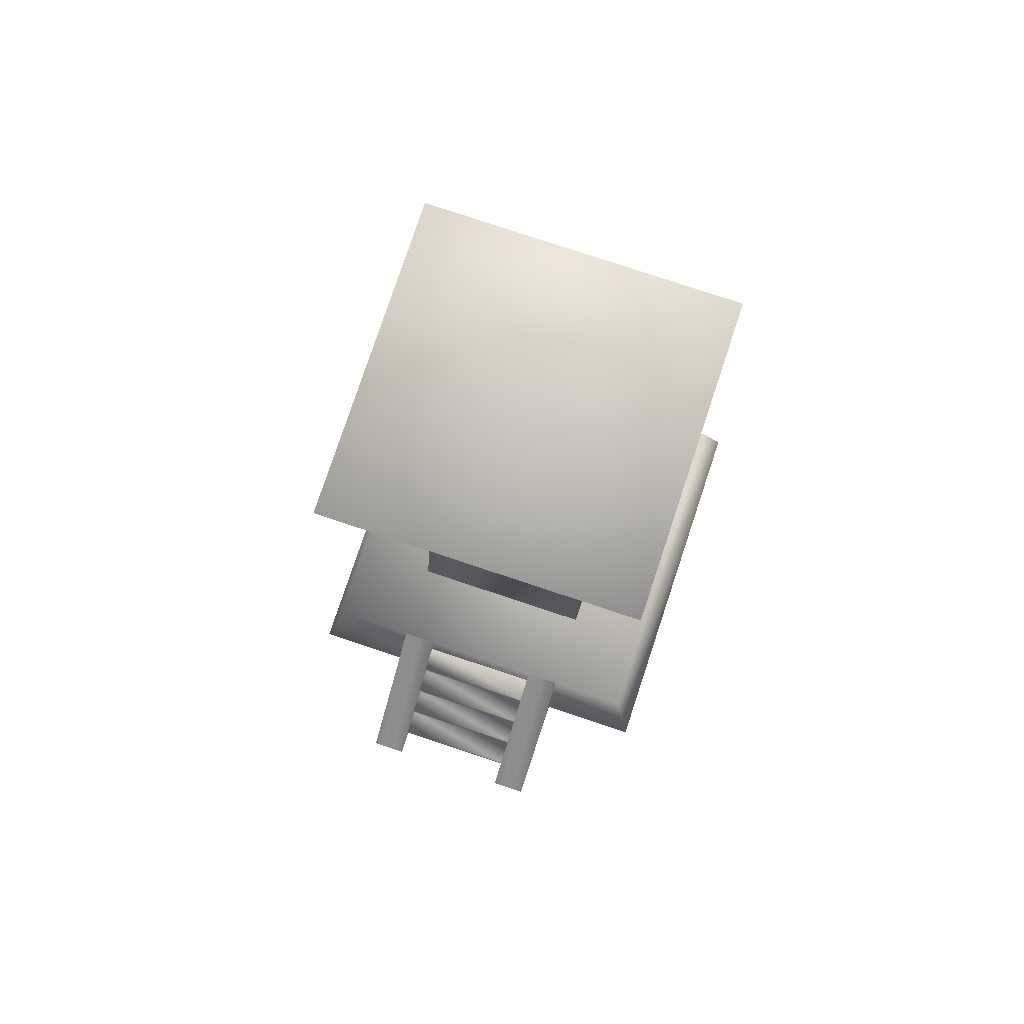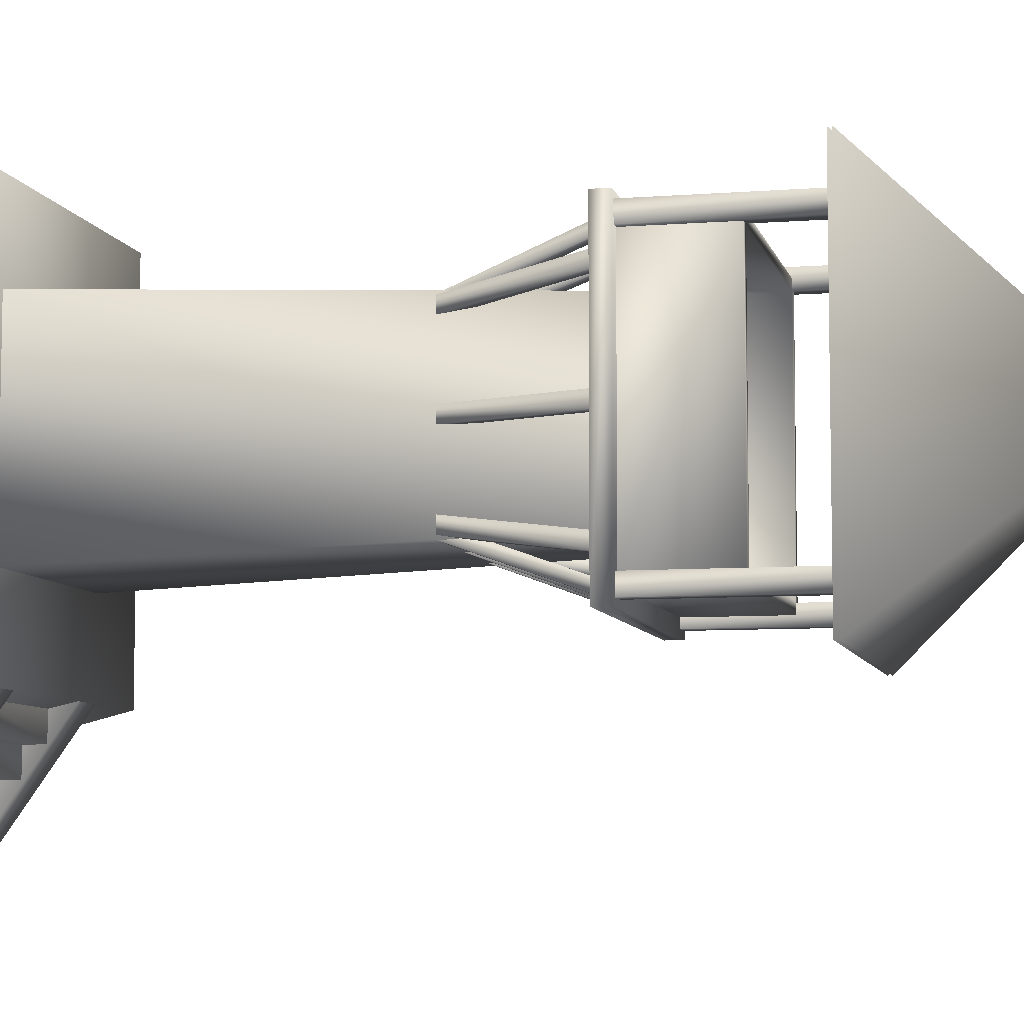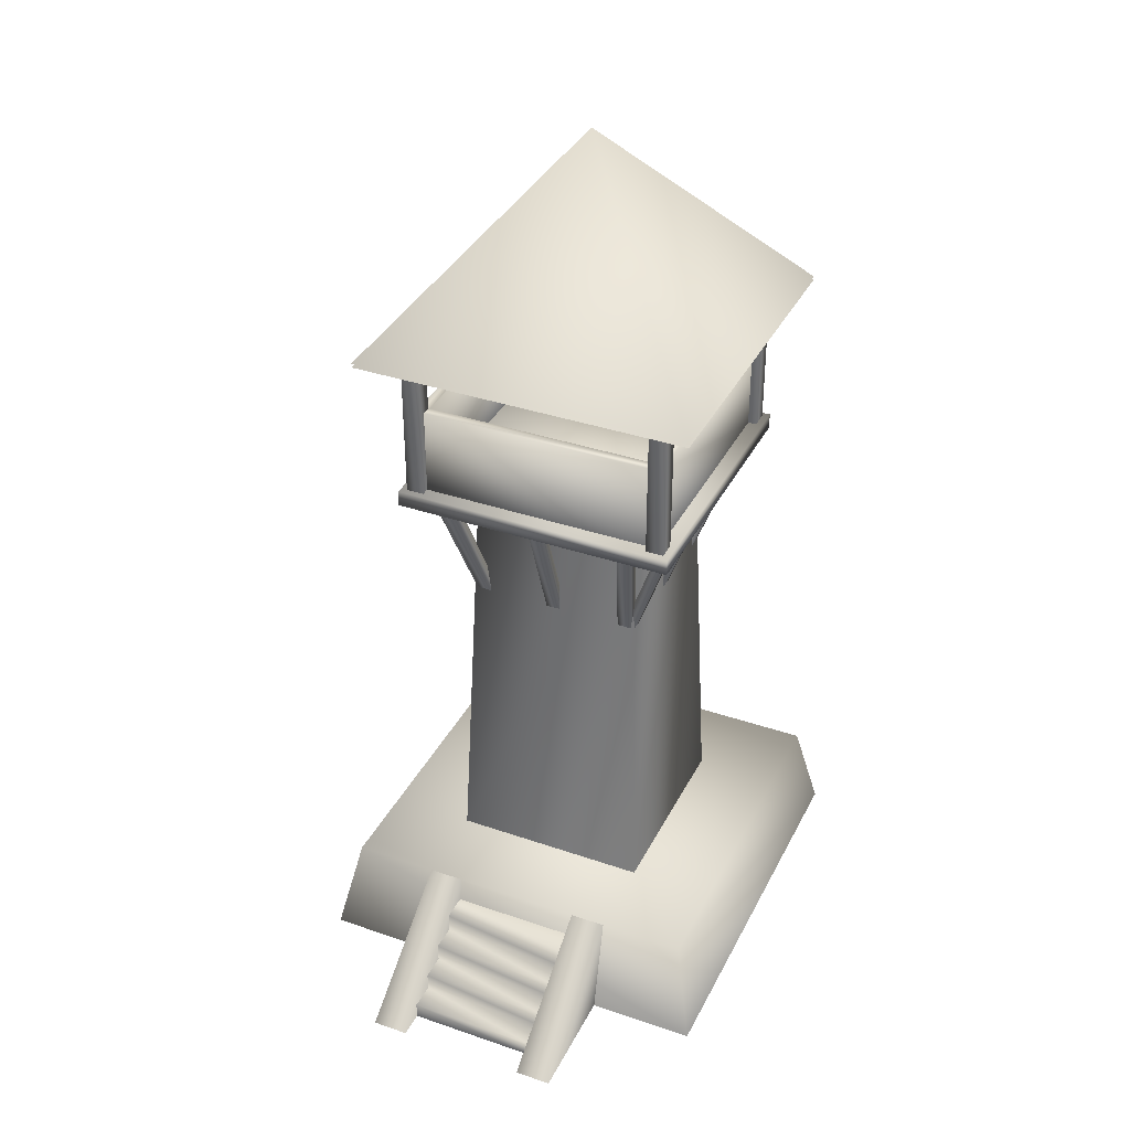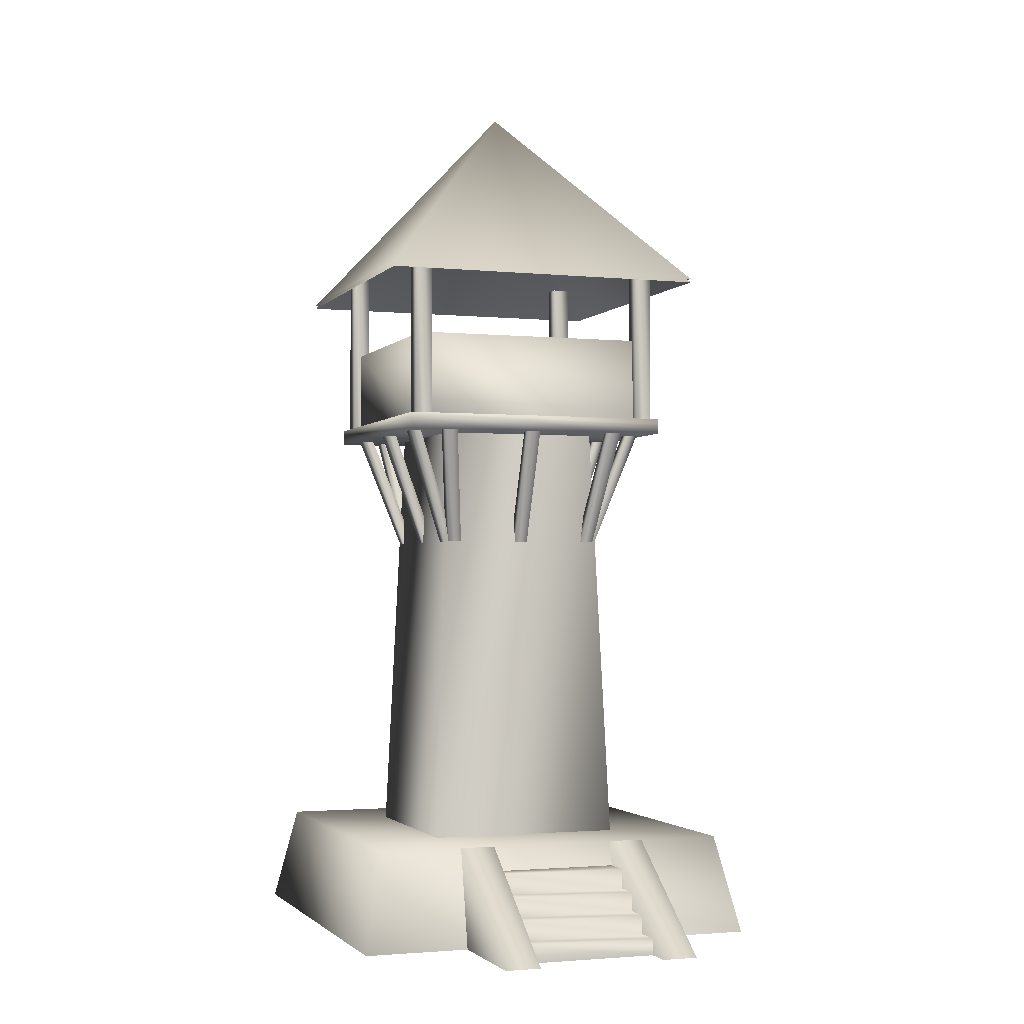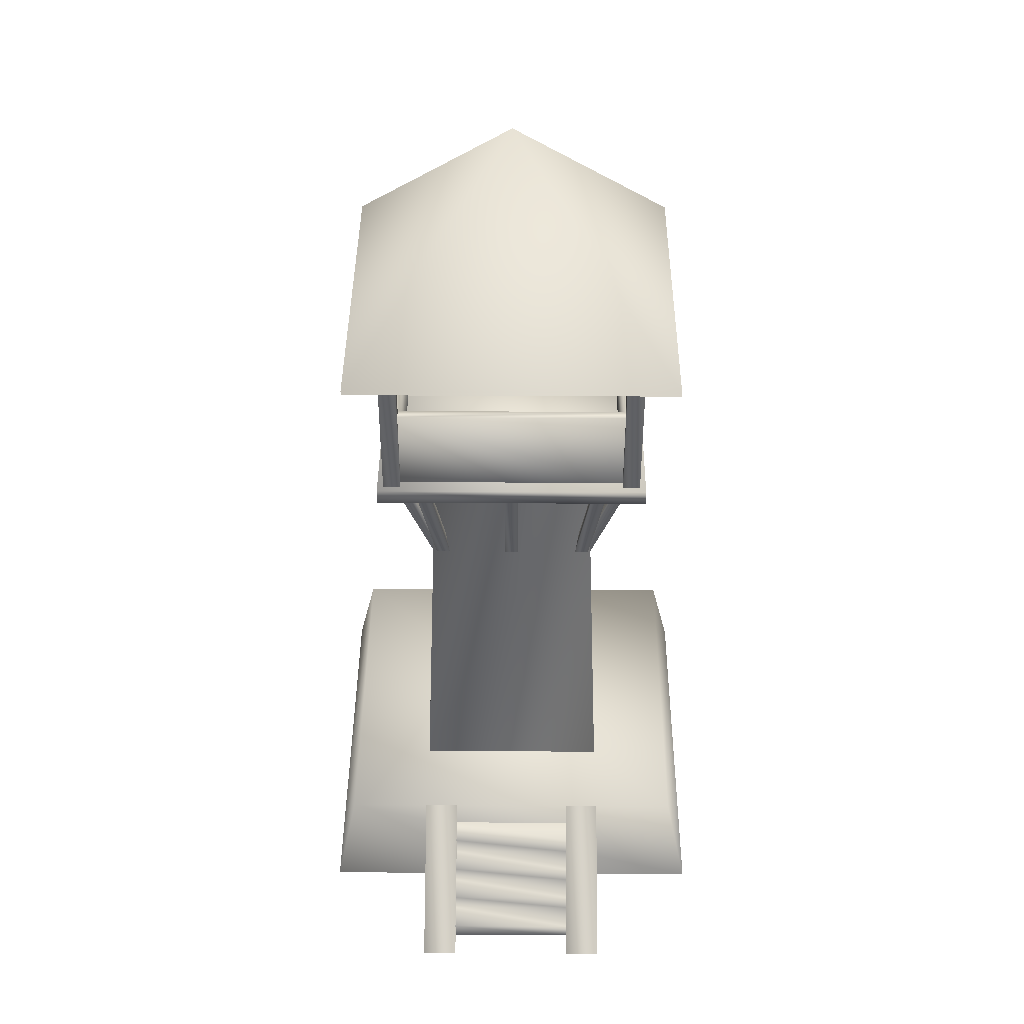
<metadata>
{"format":"obj","ext":"obj","renderer":"f3d","projection":"perspective","resolution":1024,"background":"white","views":[{"elev":78.7,"azim":-161.6,"up":"+Y"},{"elev":-7.1,"azim":102.9,"up":"+Z"},{"elev":36.0,"azim":-155.8,"up":"+Y"},{"elev":-2.1,"azim":160.5,"up":"+Y"},{"elev":41.4,"azim":-179.6,"up":"+Y"}]}
</metadata>
<code>
o m_a.002
v 36.85 8.549 34.93
v 36.85 8.549 1.835
v 3.757 8.549 1.835
v 3.757 8.549 34.93
v 36.85 8.549 1.835
v 38.79 -0.3541 -0.102
v 1.82 -0.3541 -0.102
v 3.757 8.549 1.835
v 36.85 8.549 34.93
v 38.79 -0.3541 36.87
v 38.79 -0.3541 -0.102
v 36.85 8.549 1.835
v 3.757 8.549 34.93
v 1.82 -0.3541 36.87
v 38.79 -0.3541 36.87
v 36.85 8.549 34.93
v 3.757 8.549 1.835
v 1.82 -0.3541 -0.102
v 1.82 -0.3541 36.87
v 3.757 8.549 34.93
v 14.3 4.53 -3.44
v 14.3 4.531 -1.057
v 26.32 4.531 -1.057
v 26.32 4.53 -3.44
v 14.3 6.344 -1.057
v 14.3 6.344 1.402
v 26.32 6.344 1.402
v 26.32 6.344 -1.057
v 14.3 4.531 -1.057
v 14.3 6.344 -1.057
v 26.32 6.344 -1.057
v 26.32 4.531 -1.057
v 26.32 4.53 -3.44
v 26.32 2.816 -3.44
v 14.3 2.816 -3.44
v 14.3 4.53 -3.44
v 26.32 2.816 -3.44
v 26.32 2.816 -5.779
v 14.3 2.816 -5.779
v 14.3 2.816 -3.44
v 26.32 2.816 -5.779
v 26.32 1.133 -5.781
v 14.3 1.133 -5.781
v 14.3 2.816 -5.779
v 14.3 1.133 -8.195
v 14.3 1.133 -5.781
v 26.32 1.133 -5.781
v 26.32 1.133 -8.195
v 14.3 -0.3541 -8.195
v 14.3 1.133 -8.195
v 26.32 1.133 -8.195
v 26.32 -0.3541 -8.195
v 29.27 8.549 1.843
v 29.27 -0.3541 -10.56
v 26.05 -0.3541 -10.56
v 26.05 8.549 1.843
v 29.27 8.549 1.843
v 29.27 -0.3541 -0.0833
v 29.27 -0.3541 -10.56
v 26.05 8.549 1.843
v 26.05 -0.3541 -10.56
v 26.05 -0.3541 -0.0833
v 14.53 8.549 1.843
v 14.53 -0.3541 -10.56
v 11.31 -0.3541 -10.56
v 11.31 8.549 1.843
v 14.53 8.549 1.843
v 14.53 -0.3541 -0.0833
v 14.53 -0.3541 -10.56
v 11.31 8.549 1.843
v 11.31 -0.3541 -10.56
v 11.31 -0.3541 -0.0833
v 29.23 8.485 9.454
v 11.38 8.485 9.454
v 12.94 48.19 11.02
v 27.67 48.19 11.02
v 29.23 8.485 27.31
v 29.23 8.485 9.454
v 27.67 48.19 11.02
v 27.67 48.19 25.75
v 11.38 8.485 27.31
v 29.23 8.485 27.31
v 27.67 48.19 25.75
v 12.94 48.19 25.75
v 11.38 8.485 9.454
v 11.38 8.485 27.31
v 12.94 48.19 25.75
v 12.94 48.19 11.02
v 5.264 62.54 3.342
v 20.31 80.21 18.38
v 35.35 62.54 3.342
v 35.35 62.54 3.342
v 20.31 80.21 18.38
v 35.35 62.54 33.42
v 35.35 62.54 33.42
v 5.264 62.54 33.42
v 5.264 62.54 33.42
v 20.31 80.21 18.38
v 5.264 62.54 3.342
v 31.57 56.71 7.115
v 9.037 56.71 7.115
v 9.975 56.71 8.053
v 30.64 56.71 8.053
v 31.57 56.71 29.65
v 31.57 56.71 7.115
v 30.64 56.71 8.053
v 30.64 56.71 28.71
v 9.037 56.71 29.65
v 9.975 56.71 28.71
v 9.975 56.71 8.053
v 9.037 56.71 7.115
v 30.64 56.71 8.053
v 9.975 56.71 8.053
v 9.98 48.9 8.058
v 30.63 48.9 8.058
v 30.64 56.71 28.71
v 30.64 56.71 8.053
v 30.63 48.9 8.058
v 30.63 48.9 28.71
v 9.975 56.71 28.71
v 30.64 56.71 28.71
v 30.63 48.9 28.71
v 9.98 48.9 28.71
v 9.975 56.71 8.053
v 9.975 56.71 28.71
v 9.98 48.9 28.71
v 9.98 48.9 8.058
v 9.037 48.57 7.115
v 9.037 56.71 7.115
v 31.57 56.71 7.115
v 31.57 48.57 7.115
v 31.57 48.57 29.65
v 31.57 56.71 29.65
v 9.037 56.71 29.65
v 9.037 48.57 29.65
v 31.57 48.57 7.115
v 31.57 56.71 7.115
v 31.57 56.71 29.65
v 31.57 48.57 29.65
v 9.037 48.57 29.65
v 9.037 56.71 29.65
v 9.037 56.71 7.115
v 9.037 48.57 7.115
v 32.34 64.81 6.352
v 32.34 48.67 6.352
v 30.76 48.67 6.352
v 30.76 64.81 6.352
v 32.34 64.81 7.933
v 32.34 48.67 7.933
v 32.34 48.67 6.352
v 32.34 64.81 6.352
v 30.76 64.81 7.933
v 30.76 48.67 7.933
v 32.34 48.67 7.933
v 32.34 64.81 7.933
v 30.76 64.81 6.352
v 30.76 48.67 6.352
v 30.76 48.67 7.933
v 30.76 64.81 7.933
v 32.91 47.52 30.99
v 7.702 47.52 30.99
v 7.702 47.52 5.78
v 32.91 47.52 5.78
v 32.91 48.94 30.99
v 32.91 48.94 5.78
v 7.702 48.94 5.78
v 7.702 48.94 30.99
v 32.91 48.94 5.78
v 32.91 47.52 5.78
v 7.702 47.52 5.78
v 7.702 48.94 5.78
v 32.91 48.94 30.99
v 32.91 47.52 30.99
v 32.91 47.52 5.78
v 32.91 48.94 5.78
v 7.702 48.94 30.99
v 7.702 47.52 30.99
v 32.91 47.52 30.99
v 32.91 48.94 30.99
v 7.702 48.94 5.78
v 7.702 47.52 5.78
v 7.702 47.52 30.99
v 7.702 48.94 30.99
v 9.853 64.81 6.352
v 9.853 48.67 6.352
v 8.271 48.67 6.352
v 8.271 64.81 6.352
v 9.853 64.81 7.933
v 9.853 48.67 7.933
v 9.853 48.67 6.352
v 9.853 64.81 6.352
v 8.271 64.81 7.933
v 8.271 48.67 7.933
v 9.853 48.67 7.933
v 9.853 64.81 7.933
v 8.271 64.81 6.352
v 8.271 48.67 6.352
v 8.271 48.67 7.933
v 8.271 64.81 7.933
v 32.34 64.81 28.87
v 32.34 48.67 28.87
v 30.76 48.67 28.87
v 30.76 64.81 28.87
v 32.34 64.81 30.45
v 32.34 48.67 30.45
v 32.34 48.67 28.87
v 32.34 64.81 28.87
v 30.76 64.81 30.45
v 30.76 48.67 30.45
v 32.34 48.67 30.45
v 32.34 64.81 30.45
v 30.76 64.81 28.87
v 30.76 48.67 28.87
v 30.76 48.67 30.45
v 30.76 64.81 30.45
v 9.853 64.81 28.87
v 9.853 48.67 28.87
v 8.271 48.67 28.87
v 8.271 64.81 28.87
v 9.853 64.81 30.45
v 9.853 48.67 30.45
v 9.853 48.67 28.87
v 9.853 64.81 28.87
v 8.271 64.81 30.45
v 8.271 48.67 30.45
v 9.853 48.67 30.45
v 9.853 64.81 30.45
v 8.271 64.81 28.87
v 8.271 48.67 28.87
v 8.271 48.67 30.45
v 8.271 64.81 30.45
v 20.95 36.69 11.71
v 20.95 36.68 10.67
v 20.95 48.04 7.562
v 20.95 48.03 6.518
v 19.68 48.03 6.518
v 19.68 36.68 10.67
v 19.68 48.04 7.562
v 19.68 36.69 11.71
v 19.68 36.69 11.71
v 20.95 36.69 11.71
v 19.68 48.04 7.562
v 20.95 48.04 7.562
v 19.68 48.03 6.518
v 20.95 48.03 6.518
v 19.68 36.68 10.67
v 20.95 36.68 10.67
v 20.95 36.68 26.02
v 20.95 36.69 24.98
v 20.95 48.04 29.27
v 20.95 48.03 30.32
v 19.68 36.68 26.02
v 19.68 48.03 30.32
v 19.68 48.04 29.27
v 19.68 36.69 24.98
v 20.95 36.69 24.98
v 19.68 36.69 24.98
v 19.68 48.04 29.27
v 20.95 48.04 29.27
v 20.95 48.03 30.32
v 19.68 48.03 30.32
v 19.68 36.68 26.02
v 20.95 36.68 26.02
v 13.58 36.69 17.75
v 12.53 36.68 17.75
v 9.433 48.04 17.75
v 8.389 48.03 17.75
v 8.389 48.03 19.02
v 12.53 36.68 19.02
v 9.433 48.04 19.02
v 13.58 36.69 19.02
v 13.58 36.69 19.02
v 13.58 36.69 17.75
v 9.433 48.04 19.02
v 9.433 48.04 17.75
v 8.389 48.03 19.02
v 8.389 48.03 17.75
v 12.53 36.68 19.02
v 12.53 36.68 17.75
v 13.58 36.69 24.63
v 12.53 36.68 24.63
v 9.433 48.04 26.38
v 8.389 48.03 26.38
v 8.389 48.03 27.64
v 12.53 36.68 25.9
v 9.433 48.04 27.64
v 13.58 36.69 25.9
v 13.58 36.69 25.9
v 13.58 36.69 24.63
v 9.433 48.04 27.64
v 9.433 48.04 26.38
v 8.389 48.03 27.64
v 8.389 48.03 26.38
v 12.53 36.68 25.9
v 12.53 36.68 24.63
v 13.58 36.69 10.91
v 12.53 36.68 10.91
v 9.433 48.04 9.103
v 8.389 48.03 9.103
v 8.389 48.03 10.37
v 12.53 36.68 12.17
v 9.433 48.04 10.37
v 13.58 36.69 12.17
v 13.58 36.69 12.17
v 13.58 36.69 10.91
v 9.433 48.04 10.37
v 9.433 48.04 9.103
v 8.389 48.03 10.37
v 8.389 48.03 9.103
v 12.53 36.68 12.17
v 12.53 36.68 10.91
v 28.04 36.68 17.75
v 27 36.69 17.75
v 31.14 48.04 17.75
v 32.19 48.03 17.75
v 28.04 36.68 19.02
v 32.19 48.03 19.02
v 31.14 48.04 19.02
v 27 36.69 19.02
v 27 36.69 17.75
v 27 36.69 19.02
v 31.14 48.04 19.02
v 31.14 48.04 17.75
v 32.19 48.03 17.75
v 32.19 48.03 19.02
v 28.04 36.68 19.02
v 28.04 36.68 17.75
v 28.04 36.68 24.63
v 27 36.69 24.63
v 31.14 48.04 26.38
v 32.19 48.03 26.38
v 28.04 36.68 25.9
v 32.19 48.03 27.64
v 31.14 48.04 27.64
v 27 36.69 25.9
v 27 36.69 24.63
v 27 36.69 25.9
v 31.14 48.04 27.64
v 31.14 48.04 26.38
v 32.19 48.03 26.38
v 32.19 48.03 27.64
v 28.04 36.68 25.9
v 28.04 36.68 24.63
v 28.04 36.68 10.91
v 27 36.69 10.91
v 31.14 48.04 9.103
v 32.19 48.03 9.103
v 28.04 36.68 12.17
v 32.19 48.03 10.37
v 31.14 48.04 10.37
v 27 36.69 12.17
v 27 36.69 10.91
v 27 36.69 12.17
v 31.14 48.04 10.37
v 31.14 48.04 9.103
v 32.19 48.03 9.103
v 32.19 48.03 10.37
v 28.04 36.68 12.17
v 28.04 36.68 10.91
v 14.06 36.69 11.71
v 14.06 36.68 10.67
v 12.53 48.04 7.562
v 12.53 48.03 6.518
v 11.27 48.03 6.518
v 12.79 36.68 10.67
v 11.27 48.04 7.562
v 12.79 36.69 11.71
v 12.79 36.69 11.71
v 14.06 36.69 11.71
v 11.27 48.04 7.562
v 12.53 48.04 7.562
v 11.27 48.03 6.518
v 12.53 48.03 6.518
v 12.79 36.68 10.67
v 14.06 36.68 10.67
v 27.69 36.69 11.71
v 27.69 36.68 10.67
v 29.4 48.04 7.562
v 29.4 48.03 6.518
v 28.13 48.03 6.518
v 26.43 36.68 10.67
v 28.13 48.04 7.562
v 26.43 36.69 11.71
v 26.43 36.69 11.71
v 27.69 36.69 11.71
v 28.13 48.04 7.562
v 29.4 48.04 7.562
v 28.13 48.03 6.518
v 29.4 48.03 6.518
v 26.43 36.68 10.67
v 27.69 36.68 10.67
v 14.06 36.68 26.02
v 14.06 36.69 24.98
v 12.53 48.04 29.27
v 12.53 48.03 30.32
v 12.79 36.68 26.02
v 11.27 48.03 30.32
v 11.27 48.04 29.27
v 12.79 36.69 24.98
v 14.06 36.69 24.98
v 12.79 36.69 24.98
v 11.27 48.04 29.27
v 12.53 48.04 29.27
v 12.53 48.03 30.32
v 11.27 48.03 30.32
v 12.79 36.68 26.02
v 14.06 36.68 26.02
v 27.69 36.68 26.02
v 27.69 36.69 24.98
v 29.4 48.04 29.27
v 29.4 48.03 30.32
v 26.43 36.68 26.02
v 28.13 48.03 30.32
v 28.13 48.04 29.27
v 26.43 36.69 24.98
v 27.69 36.69 24.98
v 26.43 36.69 24.98
v 28.13 48.04 29.27
v 29.4 48.04 29.27
v 29.4 48.03 30.32
v 28.13 48.03 30.32
v 26.43 36.68 26.02
v 27.69 36.68 26.02
v 35.35 62.2 3.342
v 20.31 79.87 18.38
v 5.264 62.2 3.342
v 35.35 62.2 33.42
v 20.31 79.87 18.38
v 35.35 62.2 3.342
v 5.264 62.2 33.42
v 35.35 62.2 33.42
v 5.264 62.2 3.342
v 5.264 62.2 33.42
f 1 2 3
f 3 4 1
f 5 6 7
f 7 8 5
f 9 10 11
f 11 12 9
f 13 14 15
f 15 16 13
f 17 18 19
f 19 20 17
f 21 22 23
f 23 24 21
f 25 26 27
f 27 28 25
f 29 30 31
f 31 32 29
f 33 34 35
f 35 36 33
f 37 38 39
f 39 40 37
f 41 42 43
f 43 44 41
f 45 46 47
f 47 48 45
f 49 50 51
f 51 52 49
f 53 54 55
f 55 56 53
f 57 58 59
f 60 61 62
f 63 64 65
f 65 66 63
f 67 68 69
f 70 71 72
f 73 74 75
f 75 76 73
f 77 78 79
f 79 80 77
f 81 82 83
f 83 84 81
f 85 86 87
f 87 88 85
f 89 90 91
f 92 93 94
f 95 90 96
f 97 98 99
f 100 101 102
f 102 103 100
f 104 105 106
f 106 107 104
f 108 104 107
f 107 109 108
f 110 111 108
f 108 109 110
f 112 113 114
f 114 115 112
f 116 117 118
f 118 119 116
f 120 121 122
f 122 123 120
f 124 125 126
f 126 127 124
f 128 129 130
f 130 131 128
f 132 133 134
f 134 135 132
f 136 137 138
f 138 139 136
f 140 141 142
f 142 143 140
f 144 145 146
f 146 147 144
f 148 149 150
f 150 151 148
f 152 153 154
f 154 155 152
f 156 157 158
f 158 159 156
f 160 161 162
f 162 163 160
f 164 165 166
f 166 167 164
f 168 169 170
f 170 171 168
f 172 173 174
f 174 175 172
f 176 177 178
f 178 179 176
f 180 181 182
f 182 183 180
f 184 185 186
f 186 187 184
f 188 189 190
f 190 191 188
f 192 193 194
f 194 195 192
f 196 197 198
f 198 199 196
f 200 201 202
f 202 203 200
f 204 205 206
f 206 207 204
f 208 209 210
f 210 211 208
f 212 213 214
f 214 215 212
f 216 217 218
f 218 219 216
f 220 221 222
f 222 223 220
f 224 225 226
f 226 227 224
f 228 229 230
f 230 231 228
f 232 233 234
f 235 234 233
f 236 237 238
f 239 238 237
f 240 241 242
f 243 242 241
f 244 245 246
f 247 246 245
f 248 249 250
f 250 251 248
f 252 253 254
f 254 255 252
f 256 257 258
f 258 259 256
f 260 261 262
f 262 263 260
f 264 265 266
f 267 266 265
f 268 269 270
f 271 270 269
f 272 273 274
f 275 274 273
f 276 277 278
f 279 278 277
f 280 281 282
f 283 282 281
f 284 285 286
f 287 286 285
f 288 289 290
f 291 290 289
f 292 293 294
f 295 294 293
f 296 297 298
f 299 298 297
f 300 301 302
f 303 302 301
f 304 305 306
f 307 306 305
f 308 309 310
f 311 310 309
f 312 313 314
f 314 315 312
f 316 317 318
f 318 319 316
f 320 321 322
f 322 323 320
f 324 325 326
f 326 327 324
f 328 329 330
f 330 331 328
f 332 333 334
f 334 335 332
f 336 337 338
f 338 339 336
f 340 341 342
f 342 343 340
f 344 345 346
f 346 347 344
f 348 349 350
f 350 351 348
f 352 353 354
f 354 355 352
f 356 357 358
f 358 359 356
f 360 361 362
f 363 362 361
f 364 365 366
f 367 366 365
f 368 369 370
f 371 370 369
f 372 373 374
f 375 374 373
f 376 377 378
f 379 378 377
f 380 381 382
f 383 382 381
f 384 385 386
f 387 386 385
f 388 389 390
f 391 390 389
f 392 393 394
f 394 395 392
f 396 397 398
f 398 399 396
f 400 401 402
f 402 403 400
f 404 405 406
f 406 407 404
f 408 409 410
f 410 411 408
f 412 413 414
f 414 415 412
f 416 417 418
f 418 419 416
f 420 421 422
f 422 423 420
f 424 425 426
f 427 428 429
f 430 425 431
f 432 428 433

</code>
